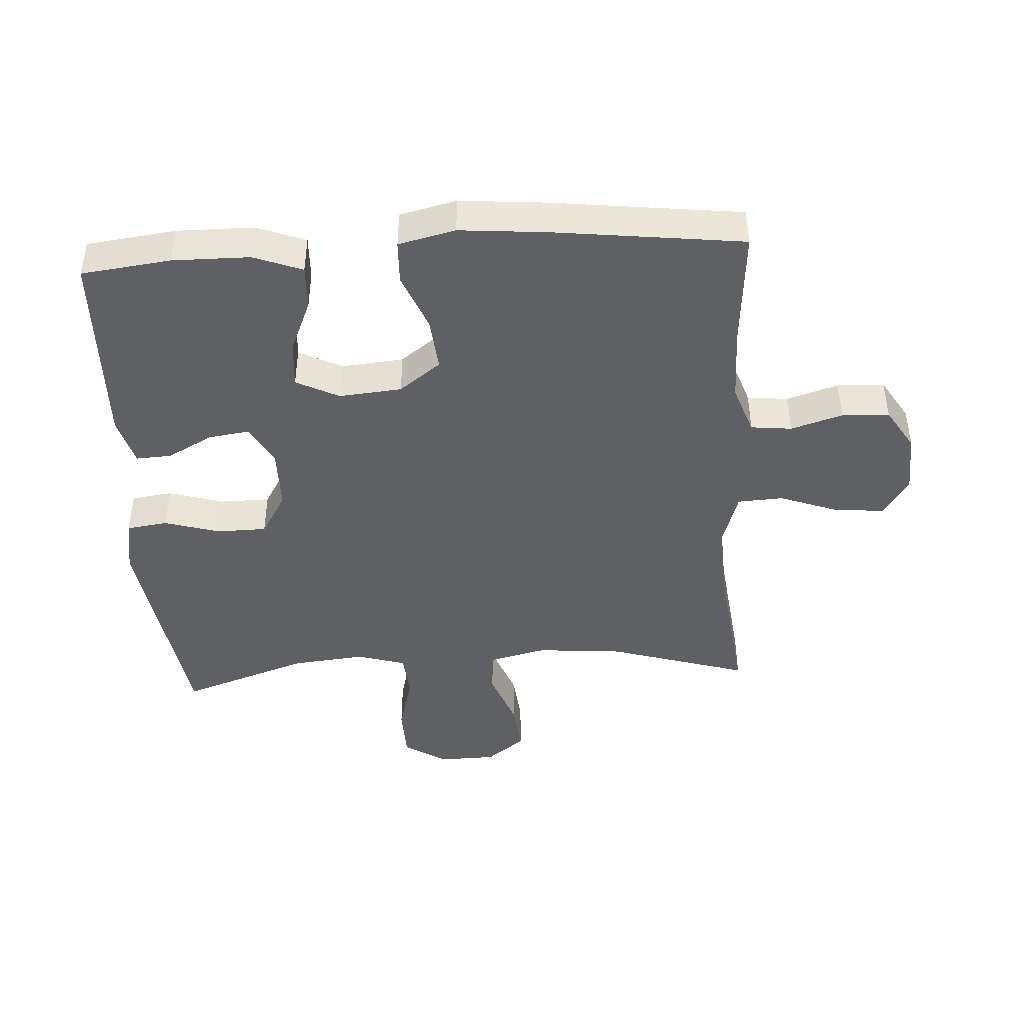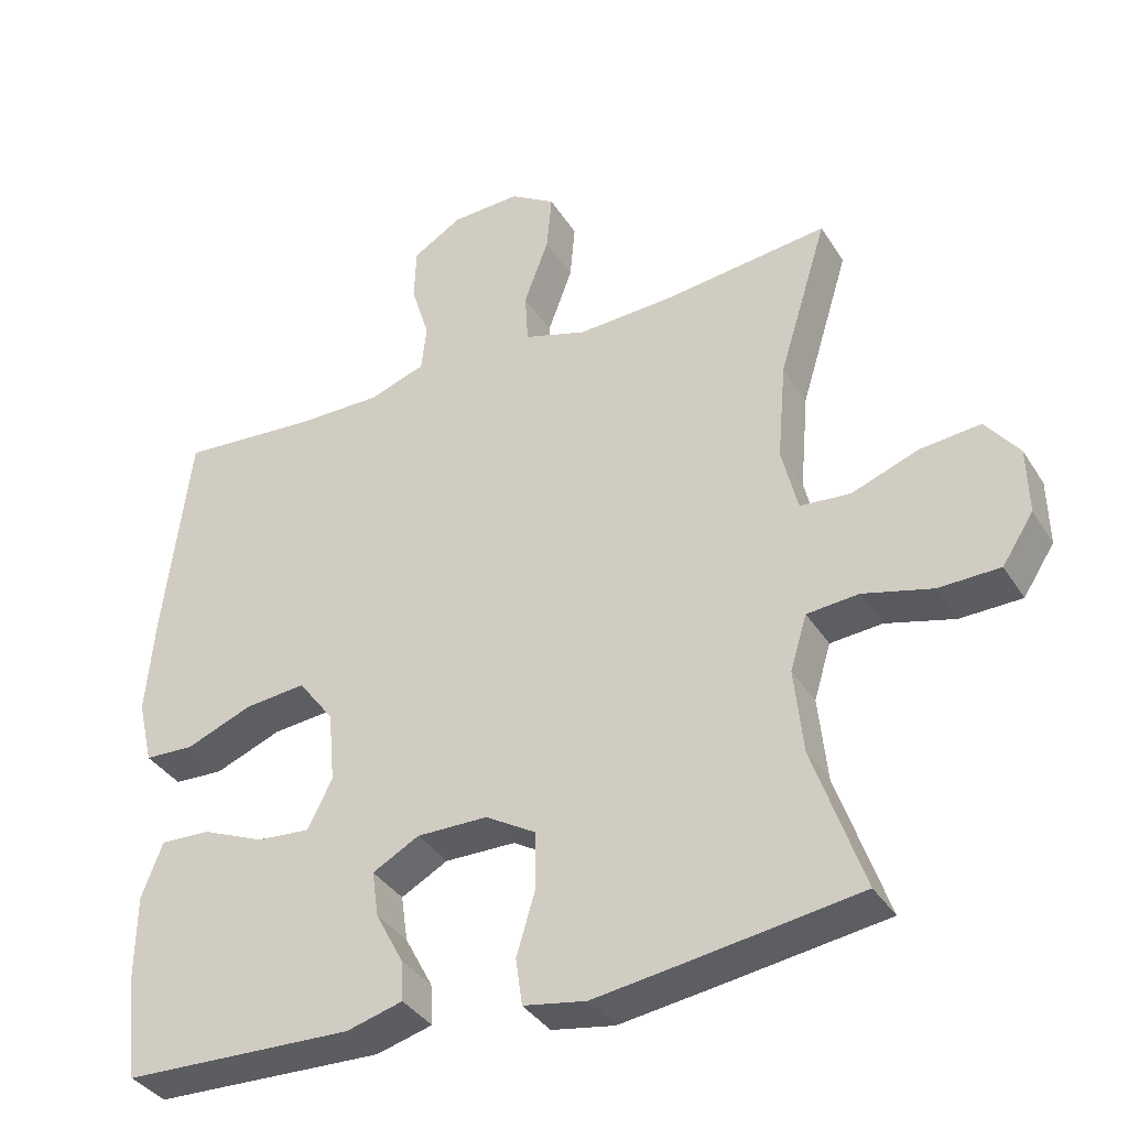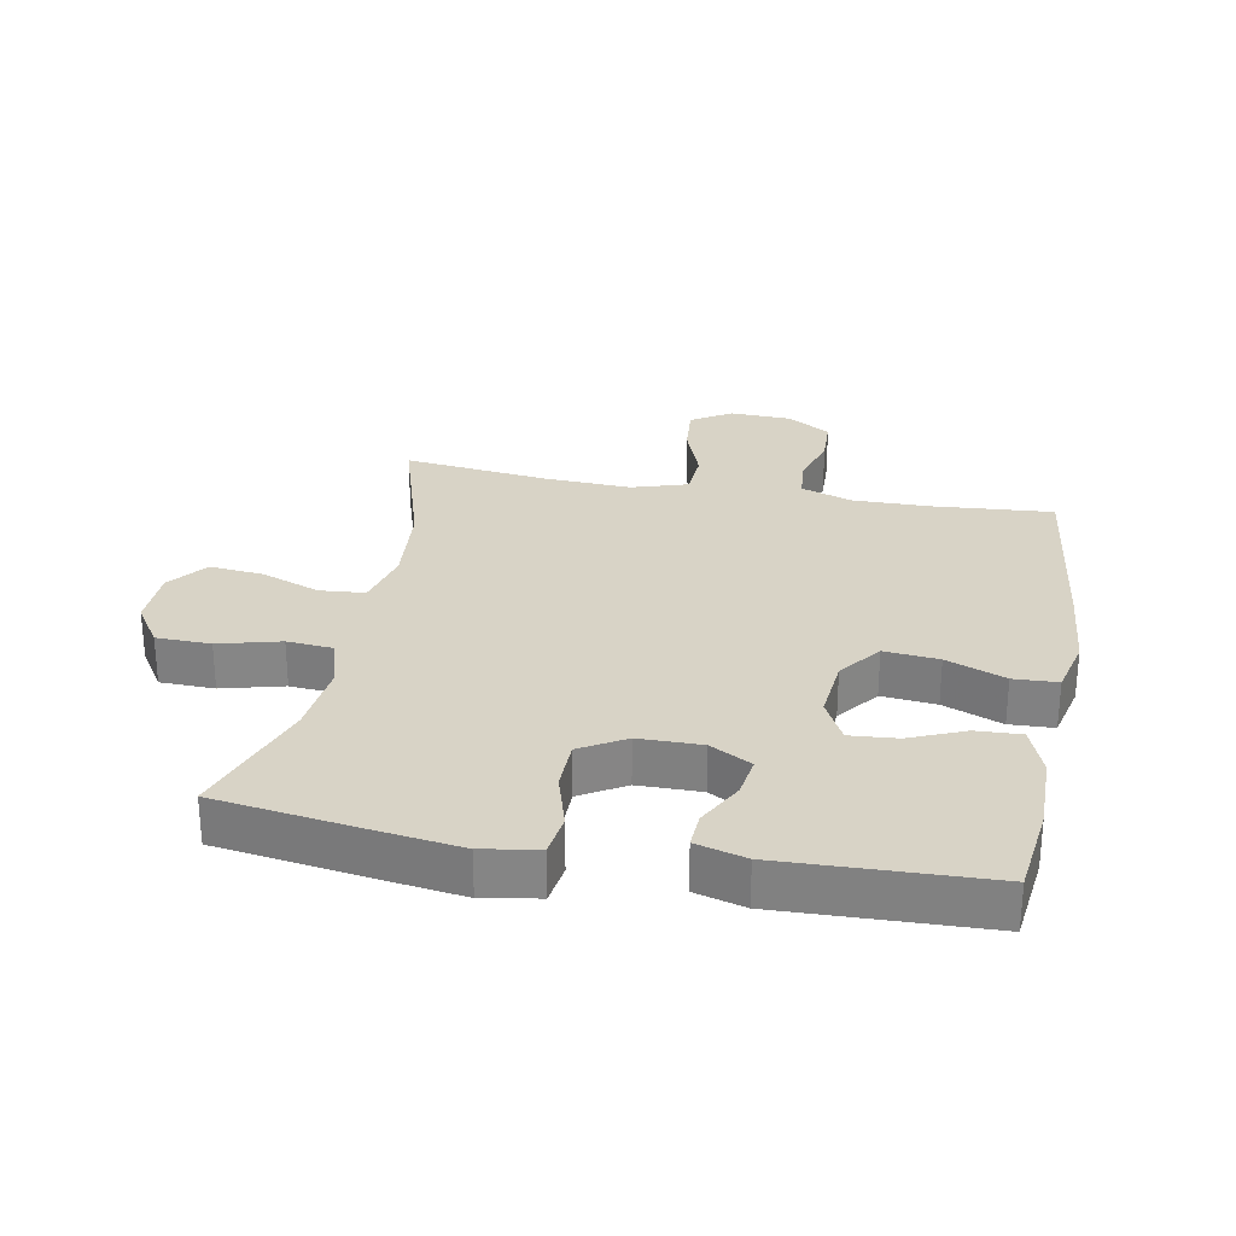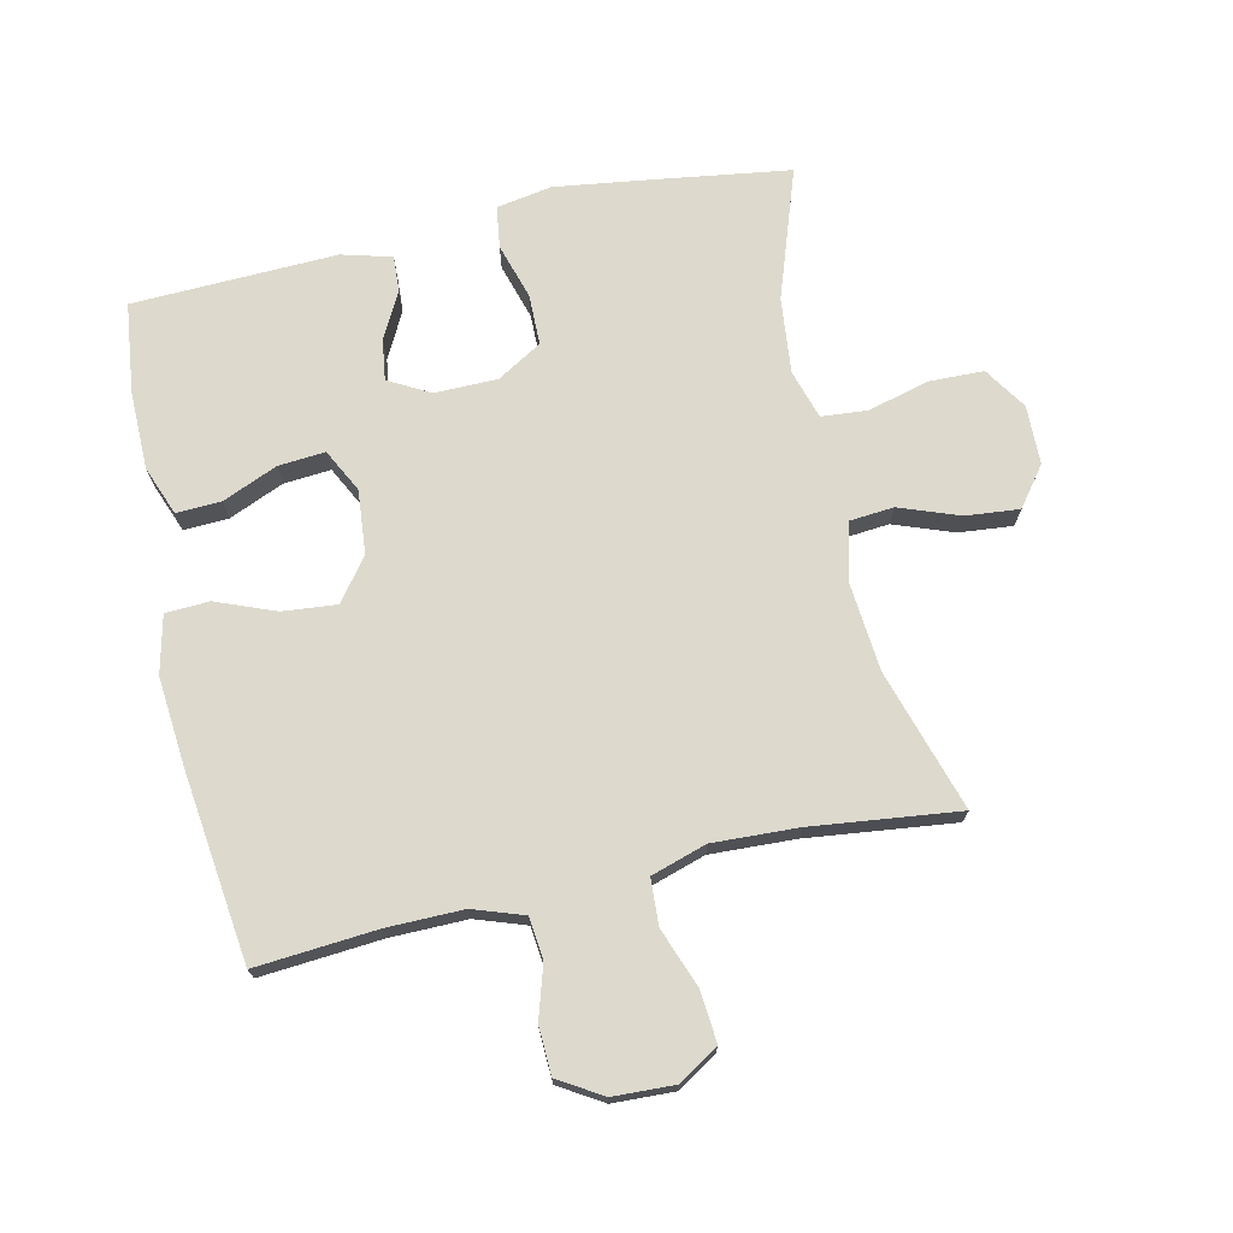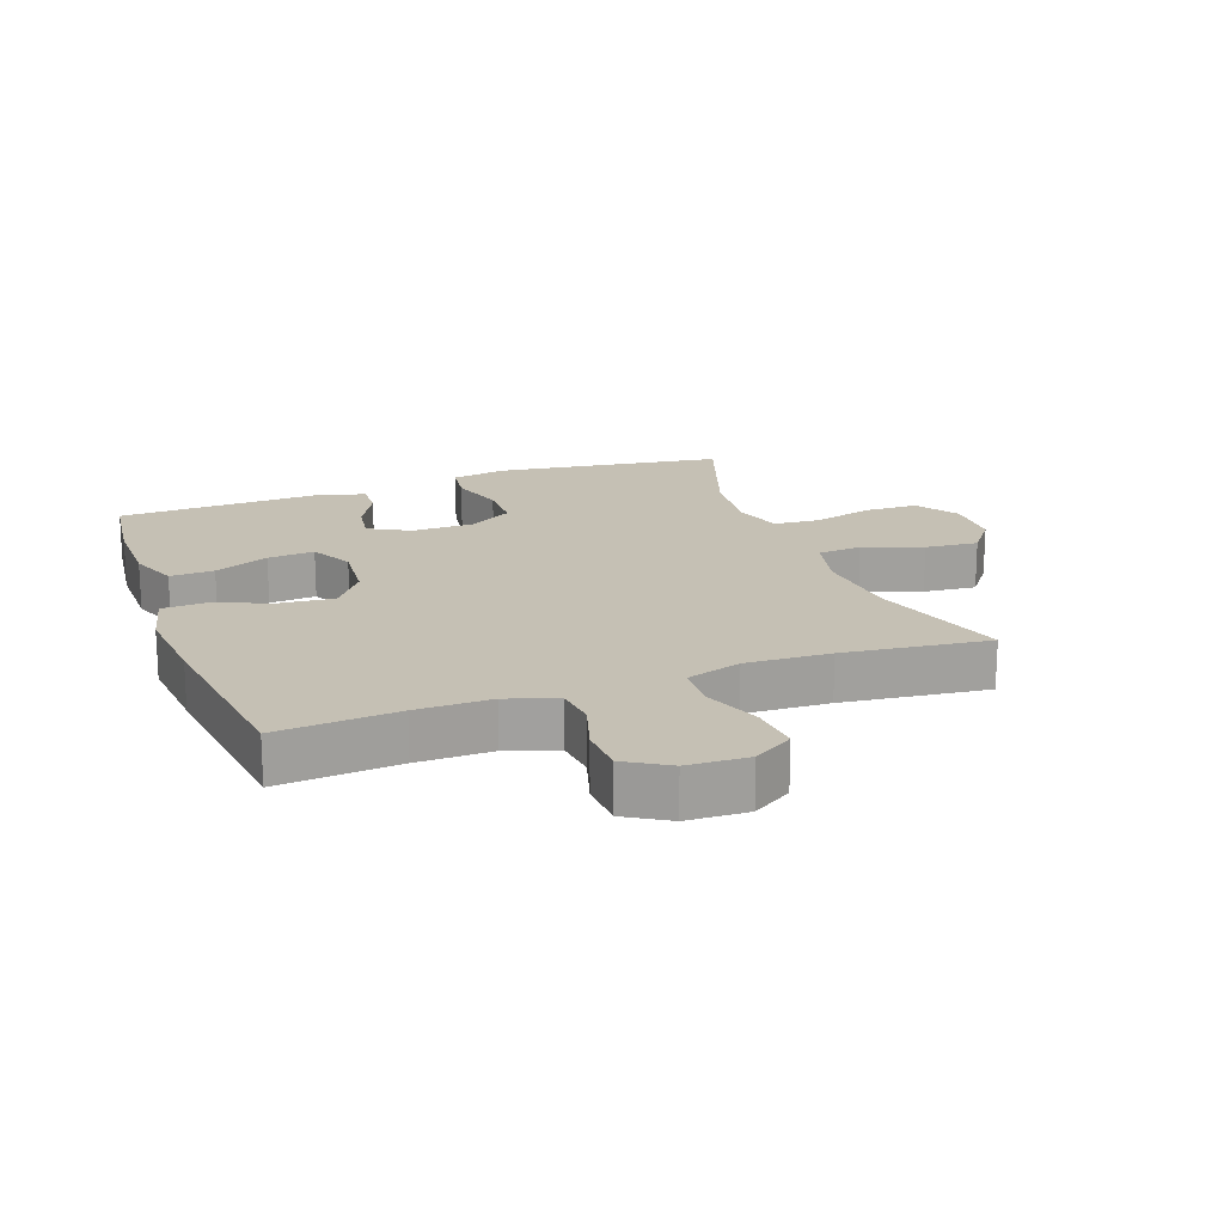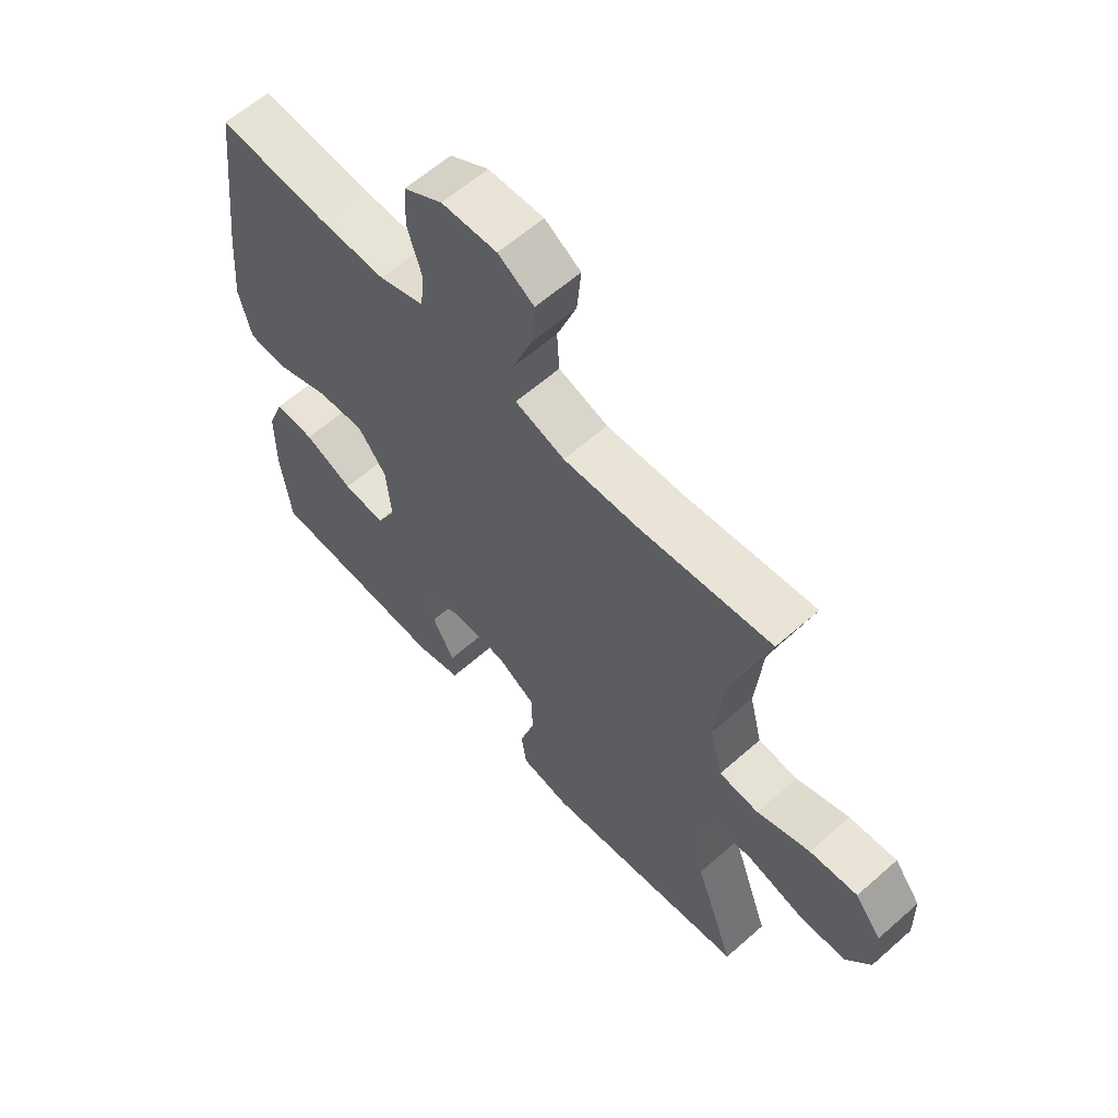
<metadata>
{"format":"obj","ext":"obj","renderer":"f3d","projection":"perspective","resolution":1024,"background":"white","views":[{"elev":-43.6,"azim":-86.5,"up":"+Y"},{"elev":-36.5,"azim":28.3,"up":"+Z"},{"elev":28.2,"azim":-169.3,"up":"+Y"},{"elev":72.0,"azim":-12.6,"up":"+Y"},{"elev":18.4,"azim":-20.2,"up":"+Y"},{"elev":61.3,"azim":48.1,"up":"+Z"}]}
</metadata>
<code>
v 0.5 0.07 0.5
v 0.433 0.07 0.282
v 0.421 0.07 0.146
v 0.443 0.07 0.056
v 0.512 0.07 0.05
v 0.604 0.07 0.084
v 0.687 0.07 0.092
v 0.733 0.07 0.032
v 0.735 0.07 -0.059
v 0.692 0.07 -0.125
v 0.608 0.07 -0.127
v 0.513 0.07 -0.102
v 0.442 0.07 -0.108
v 0.419 0.07 -0.184
v 0.431 0.07 -0.3
v 0.5 0.07 -0.5
v 0.273 0.07 -0.533
v 0.143 0.07 -0.551
v 0.057 0.07 -0.536
v 0.048 0.07 -0.472
v 0.074 0.07 -0.385
v 0.073 0.07 -0.307
v 0.004 0.07 -0.266
v -0.093 0.07 -0.265
v -0.157 0.07 -0.3
v -0.148 0.07 -0.363
v -0.11 0.07 -0.435
v -0.107 0.07 -0.49
v -0.184 0.07 -0.511
v -0.5 0.07 -0.5
v -0.517 0.07 -0.361
v -0.516 0.07 -0.24
v -0.487 0.07 -0.164
v -0.418 0.07 -0.167
v -0.333 0.07 -0.203
v -0.26 0.07 -0.209
v -0.226 0.07 -0.142
v -0.235 0.07 -0.044
v -0.284 0.07 0.021
v -0.368 0.07 0.013
v -0.459 0.07 -0.023
v -0.527 0.07 -0.02
v -0.548 0.07 0.069
v -0.536 0.07 0.206
v -0.5 0.07 0.5
v -0.312 0.07 0.485
v -0.195 0.07 0.484
v -0.117 0.07 0.511
v -0.11 0.07 0.575
v -0.135 0.07 0.656
v -0.132 0.07 0.73
v -0.065 0.07 0.771
v 0.03 0.07 0.775
v 0.092 0.07 0.736
v 0.085 0.07 0.657
v 0.051 0.07 0.565
v 0.055 0.07 0.494
v 0.141 0.07 0.467
v 0.273 0.07 0.473
v 0.5 0 0.5
v 0.433 0 0.282
v 0.421 0 0.146
v 0.443 0 0.056
v 0.512 0 0.05
v 0.604 0 0.084
v 0.687 0 0.092
v 0.733 0 0.032
v 0.735 0 -0.059
v 0.692 0 -0.125
v 0.608 0 -0.127
v 0.513 0 -0.102
v 0.442 0 -0.108
v 0.419 0 -0.184
v 0.431 0 -0.3
v 0.5 0 -0.5
v 0.273 0 -0.533
v 0.143 0 -0.551
v 0.057 0 -0.536
v 0.048 0 -0.472
v 0.074 0 -0.385
v 0.073 0 -0.307
v 0.004 0 -0.266
v -0.093 0 -0.265
v -0.157 0 -0.3
v -0.148 0 -0.363
v -0.11 0 -0.435
v -0.107 0 -0.49
v -0.184 0 -0.511
v -0.5 0 -0.5
v -0.517 0 -0.361
v -0.516 0 -0.24
v -0.487 0 -0.164
v -0.418 0 -0.167
v -0.333 0 -0.203
v -0.26 0 -0.209
v -0.226 0 -0.142
v -0.235 0 -0.044
v -0.284 0 0.021
v -0.368 0 0.013
v -0.459 0 -0.023
v -0.527 0 -0.02
v -0.548 0 0.069
v -0.536 0 0.206
v -0.5 0 0.5
v -0.312 0 0.485
v -0.195 0 0.484
v -0.117 0 0.511
v -0.11 0 0.575
v -0.135 0 0.656
v -0.132 0 0.73
v -0.065 0 0.771
v 0.03 0 0.775
v 0.092 0 0.736
v 0.085 0 0.657
v 0.051 0 0.565
v 0.055 0 0.494
v 0.141 0 0.467
v 0.273 0 0.473
f 54 55 56
f 53 54 56
f 52 53 56
f 51 52 56
f 50 51 56
f 49 50 56
f 48 49 56 57
f 47 48 57 58
f 44 45 46
f 43 44 46
f 42 43 46
f 41 42 46
f 40 41 46
f 46 47 58
f 40 46 58
f 39 40 58
f 33 34 35
f 32 33 35
f 31 32 35
f 30 31 35
f 29 30 35
f 28 29 35
f 27 28 35
f 26 27 35
f 25 26 35 36
f 24 25 36 37
f 19 20 21
f 18 19 21
f 17 18 21
f 16 17 21
f 15 16 21
f 14 15 21 22
f 13 14 22 23
f 10 11 12
f 9 10 12
f 8 9 12
f 7 8 12
f 6 7 12
f 5 6 12
f 4 5 12 13
f 24 37 38
f 23 24 38
f 13 23 38
f 4 13 38
f 3 4 38
f 39 58 59
f 38 39 59
f 3 38 59
f 2 3 59
f 1 2 59
f 115 114 113
f 115 113 112
f 115 112 111
f 115 111 110
f 115 110 109
f 115 109 108
f 116 115 108 107
f 117 116 107 106
f 105 104 103
f 105 103 102
f 105 102 101
f 105 101 100
f 105 100 99
f 117 106 105
f 117 105 99
f 117 99 98
f 94 93 92
f 94 92 91
f 94 91 90
f 94 90 89
f 94 89 88
f 94 88 87
f 94 87 86
f 94 86 85
f 95 94 85 84
f 96 95 84 83
f 80 79 78
f 80 78 77
f 80 77 76
f 80 76 75
f 80 75 74
f 81 80 74 73
f 82 81 73 72
f 71 70 69
f 71 69 68
f 71 68 67
f 71 67 66
f 71 66 65
f 71 65 64
f 72 71 64 63
f 97 96 83
f 97 83 82
f 97 82 72
f 97 72 63
f 97 63 62
f 118 117 98
f 118 98 97
f 118 97 62
f 118 62 61
f 118 61 60
f 1 60 61 2
f 2 61 62 3
f 3 62 63 4
f 4 63 64 5
f 5 64 65 6
f 6 65 66 7
f 7 66 67 8
f 8 67 68 9
f 9 68 69 10
f 10 69 70 11
f 11 70 71 12
f 12 71 72 13
f 13 72 73 14
f 14 73 74 15
f 15 74 75 16
f 16 75 76 17
f 17 76 77 18
f 18 77 78 19
f 19 78 79 20
f 20 79 80 21
f 21 80 81 22
f 22 81 82 23
f 23 82 83 24
f 24 83 84 25
f 25 84 85 26
f 26 85 86 27
f 27 86 87 28
f 28 87 88 29
f 29 88 89 30
f 30 89 90 31
f 31 90 91 32
f 32 91 92 33
f 33 92 93 34
f 34 93 94 35
f 35 94 95 36
f 36 95 96 37
f 37 96 97 38
f 38 97 98 39
f 39 98 99 40
f 40 99 100 41
f 41 100 101 42
f 42 101 102 43
f 43 102 103 44
f 44 103 104 45
f 45 104 105 46
f 46 105 106 47
f 47 106 107 48
f 48 107 108 49
f 49 108 109 50
f 50 109 110 51
f 51 110 111 52
f 52 111 112 53
f 53 112 113 54
f 54 113 114 55
f 55 114 115 56
f 56 115 116 57
f 57 116 117 58
f 58 117 118 59
f 59 118 60 1

</code>
